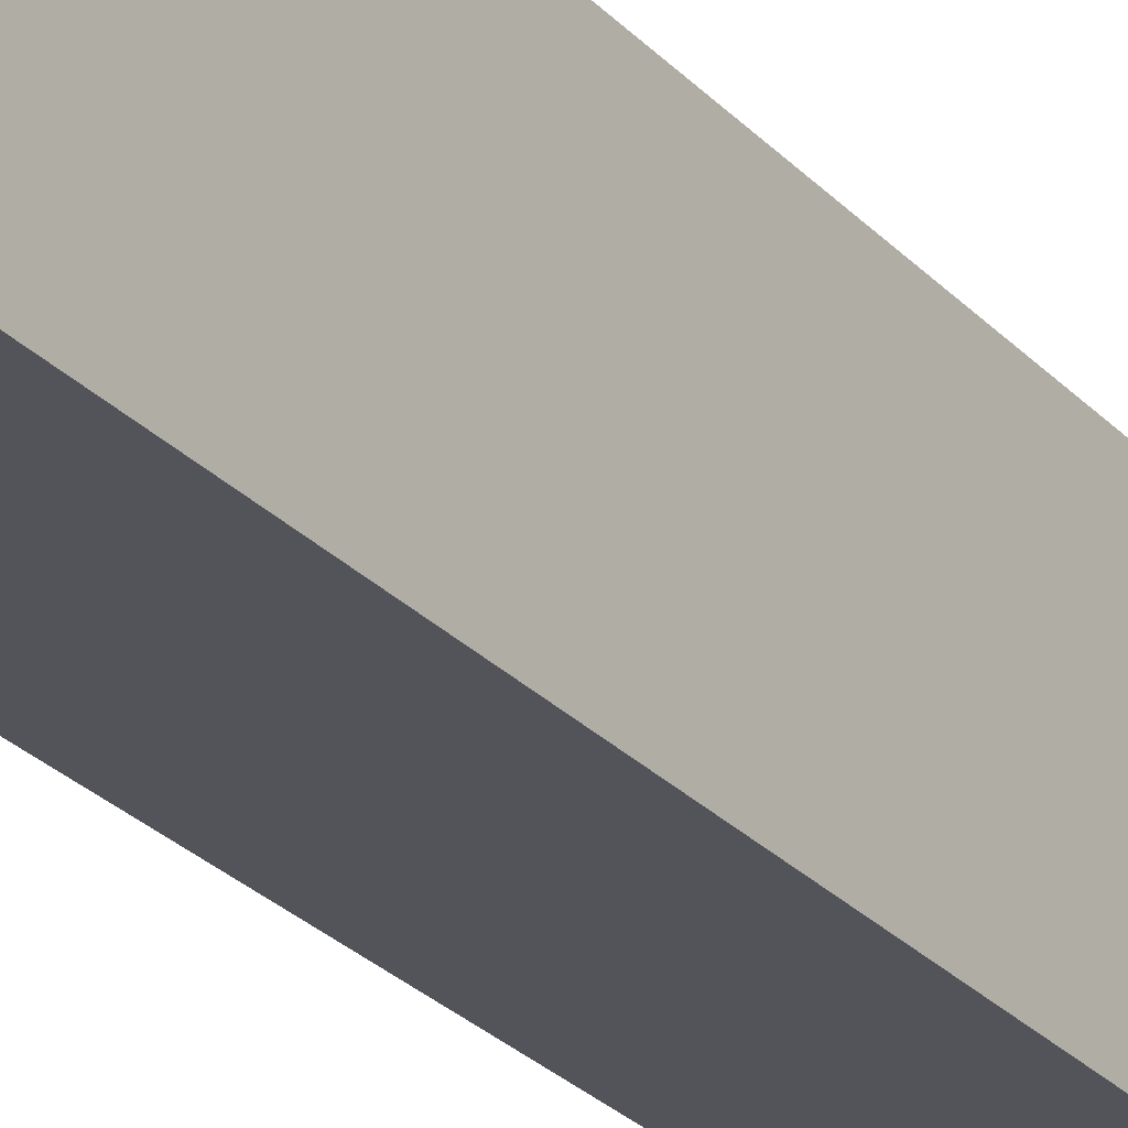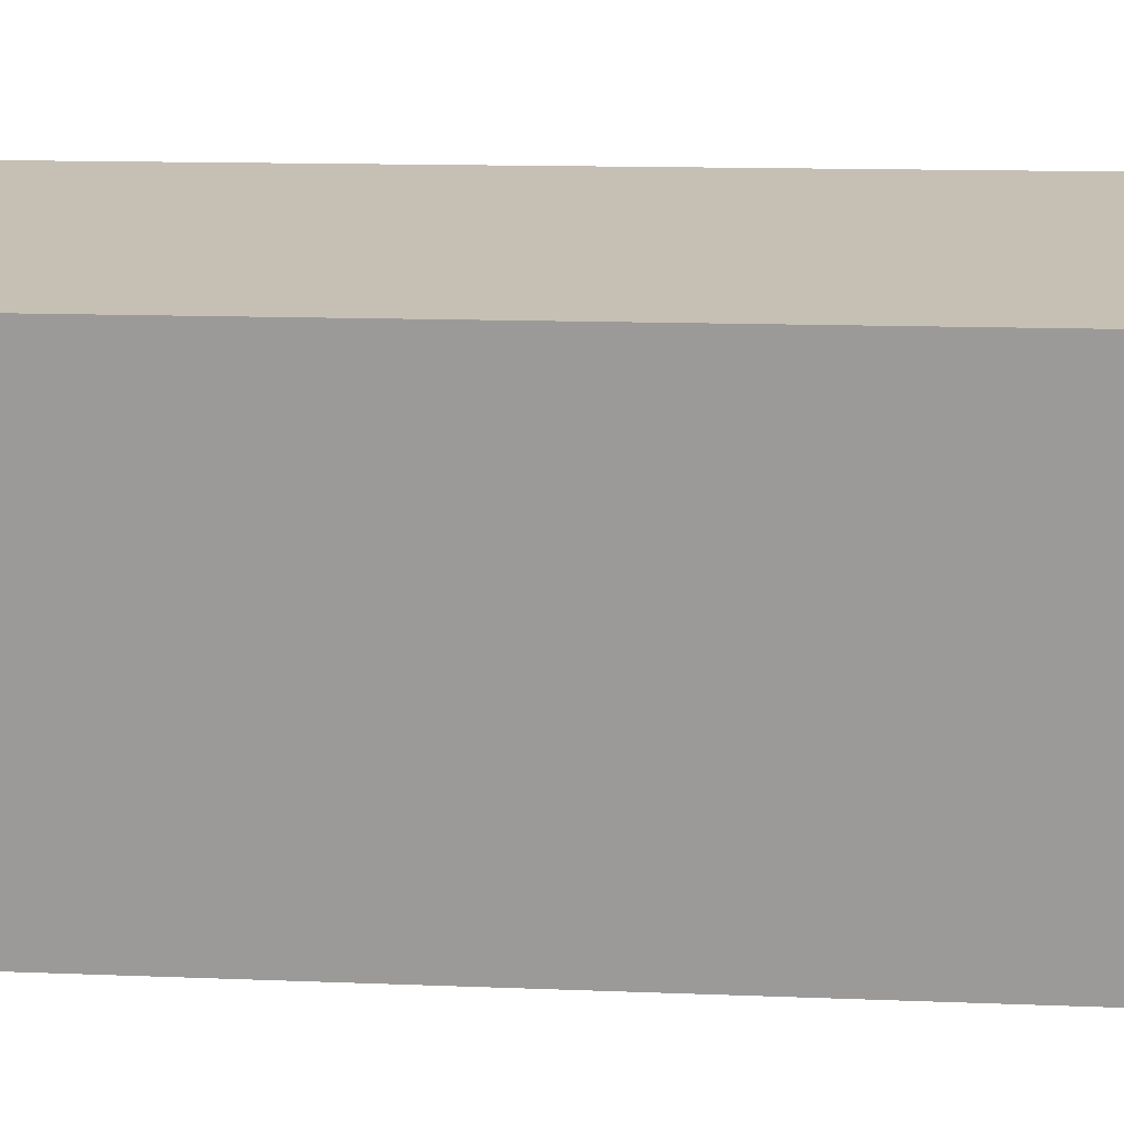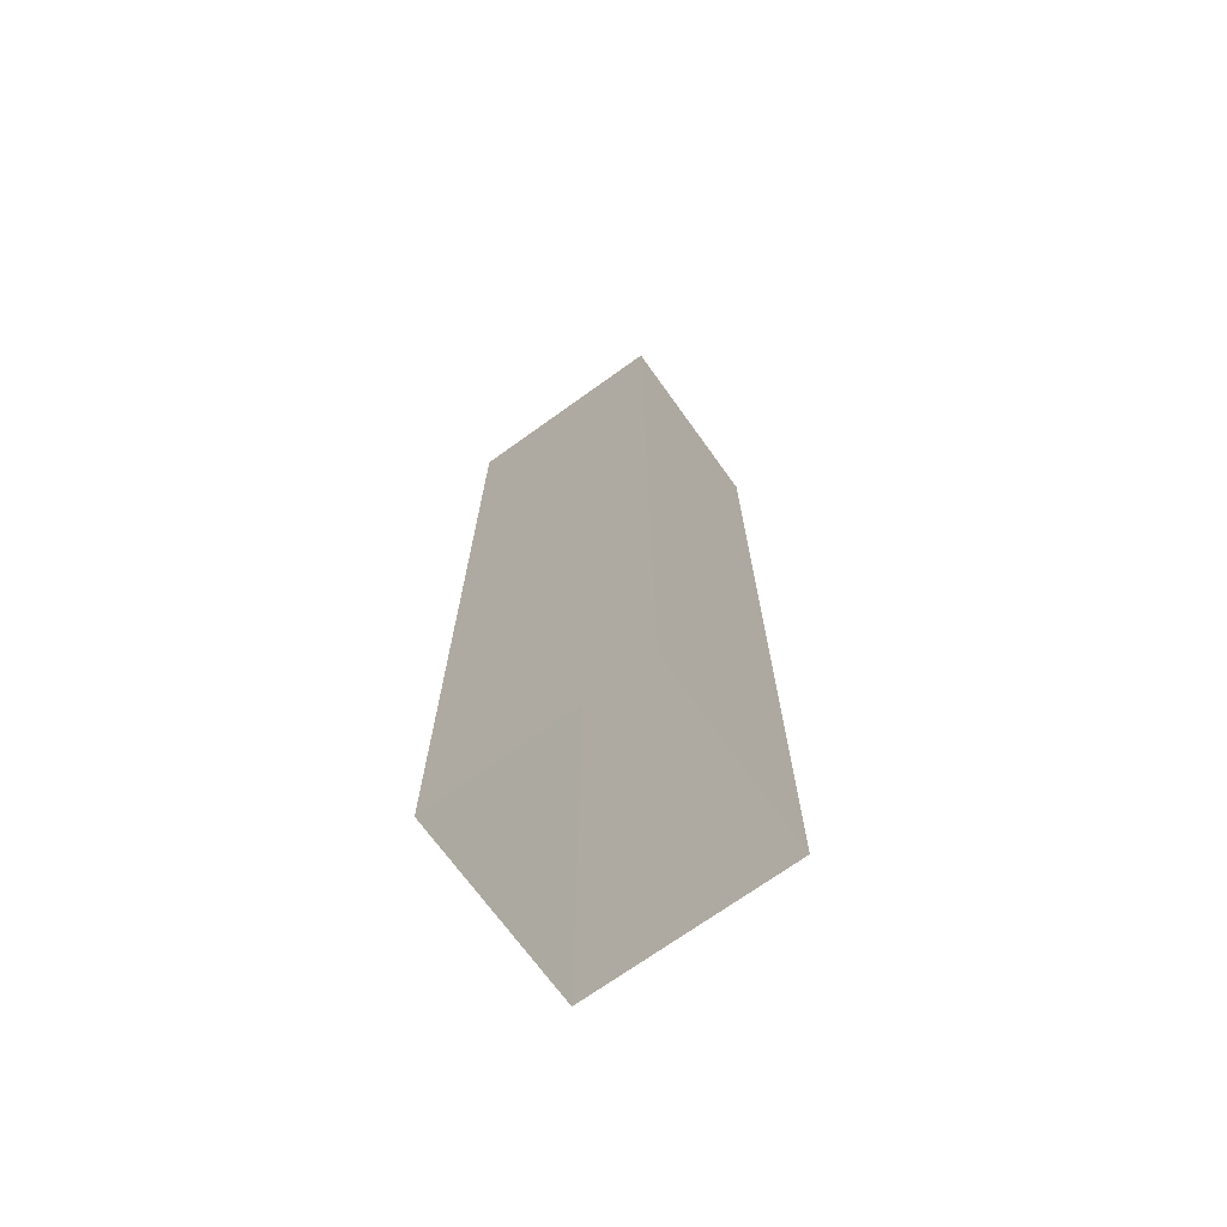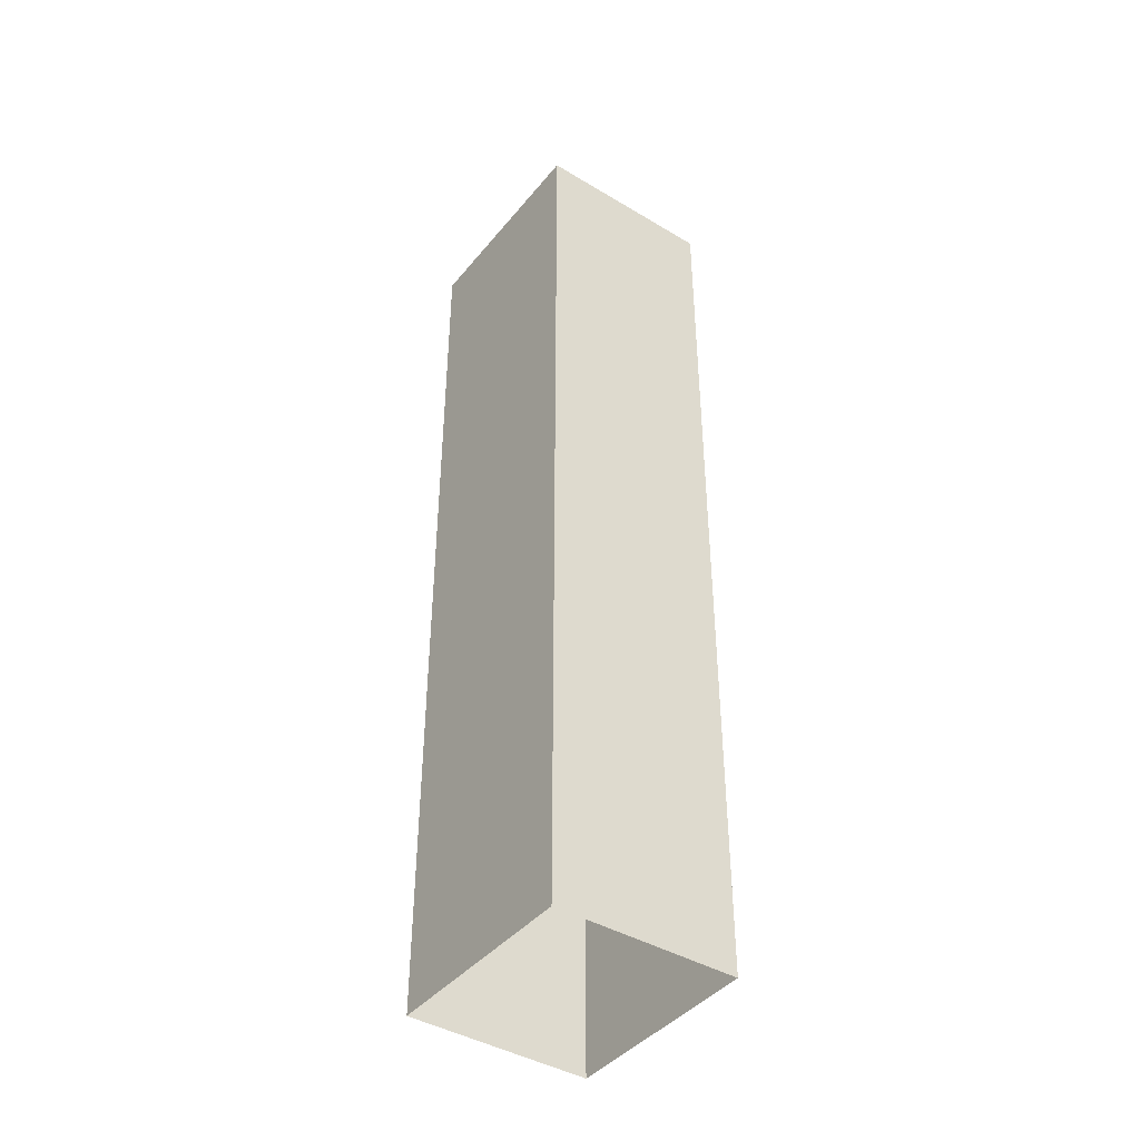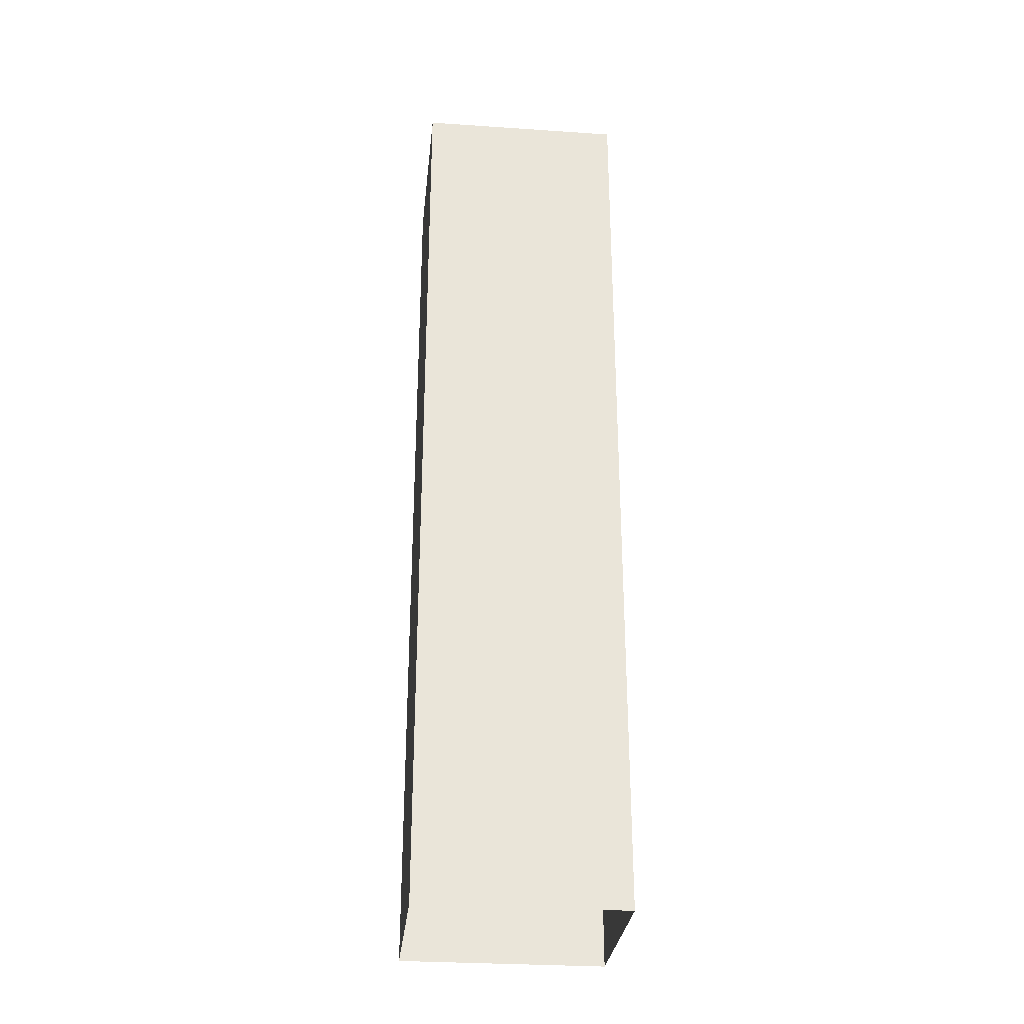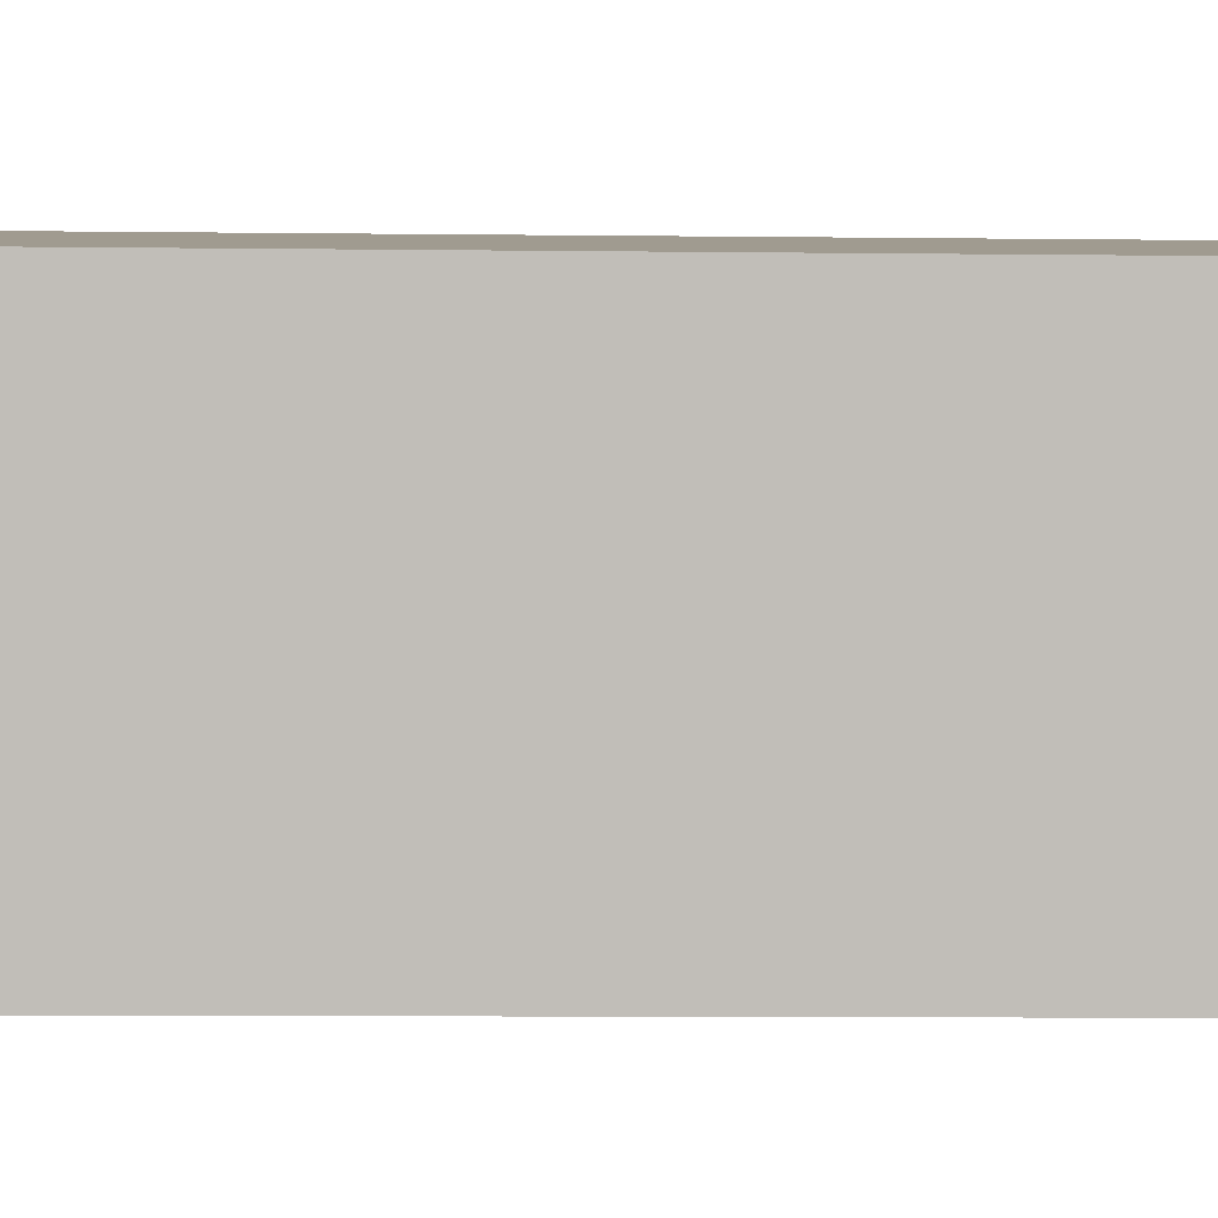
<metadata>
{"format":"obj","ext":"obj","renderer":"f3d","projection":"perspective","resolution":1024,"background":"white","views":[{"elev":-30.8,"azim":-144.0,"up":"+Y"},{"elev":7.5,"azim":-80.4,"up":"+Y"},{"elev":-70.7,"azim":136.9,"up":"+Z"},{"elev":-42.1,"azim":-24.8,"up":"+Z"},{"elev":-30.1,"azim":95.4,"up":"+Z"},{"elev":-6.5,"azim":-92.7,"up":"+Y"}]}
</metadata>
<code>
v 1.237e+05 7.86e+05 16.12
v 1.237e+05 7.86e+05 16.12
v 1.237e+05 7.86e+05 16.12
v 1.237e+05 7.86e+05 16.12
v 1.237e+05 7.86e+05 50.82
v 1.237e+05 7.86e+05 50.82
v 1.237e+05 7.86e+05 50.82
v 1.237e+05 7.86e+05 50.82
v 1.237e+05 7.86e+05 51.27
v 1.237e+05 7.86e+05 51.27
v 1.237e+05 7.86e+05 51.27
v 1.237e+05 7.86e+05 51.27
v 1.237e+05 7.86e+05 51.27
v 1.237e+05 7.86e+05 51.27
v 1.237e+05 7.86e+05 51.27
v 1.237e+05 7.86e+05 51.27
f 1 2 3
f 4 1 3
f 5 6 7
f 8 5 7
f 9 10 11
f 12 13 14
f 12 15 10
f 14 13 16
f 11 10 15
f 15 12 14
f 11 13 9
f 11 16 13
f 14 8 7
f 15 14 7
f 11 7 6
f 11 15 7
f 16 6 5
f 16 11 6
f 14 5 8
f 14 16 5
f 10 4 3
f 10 9 4
f 13 1 4
f 9 13 4
f 12 2 1
f 13 12 1
f 12 3 2
f 12 10 3

</code>
